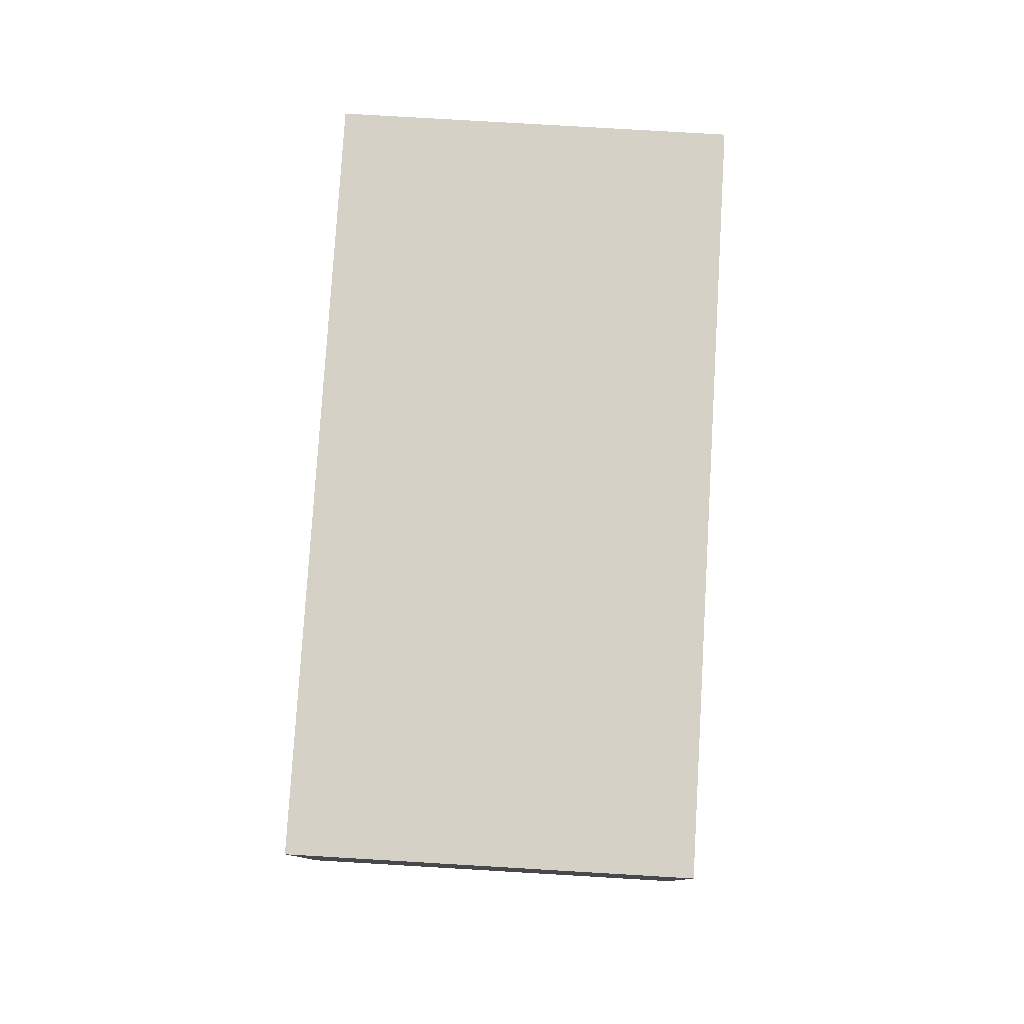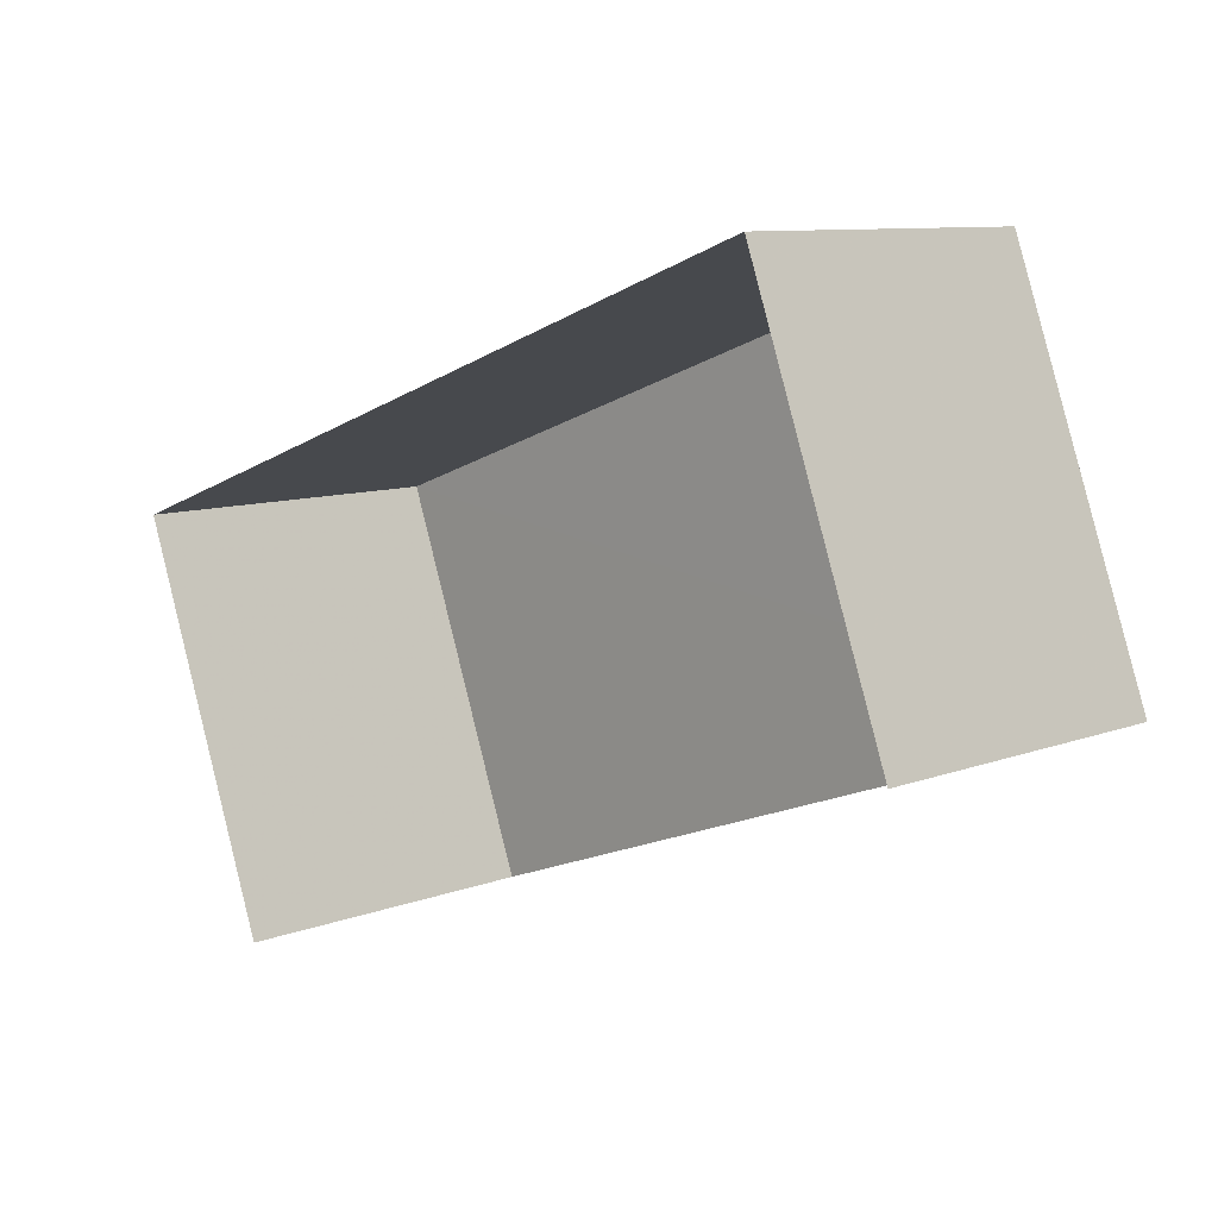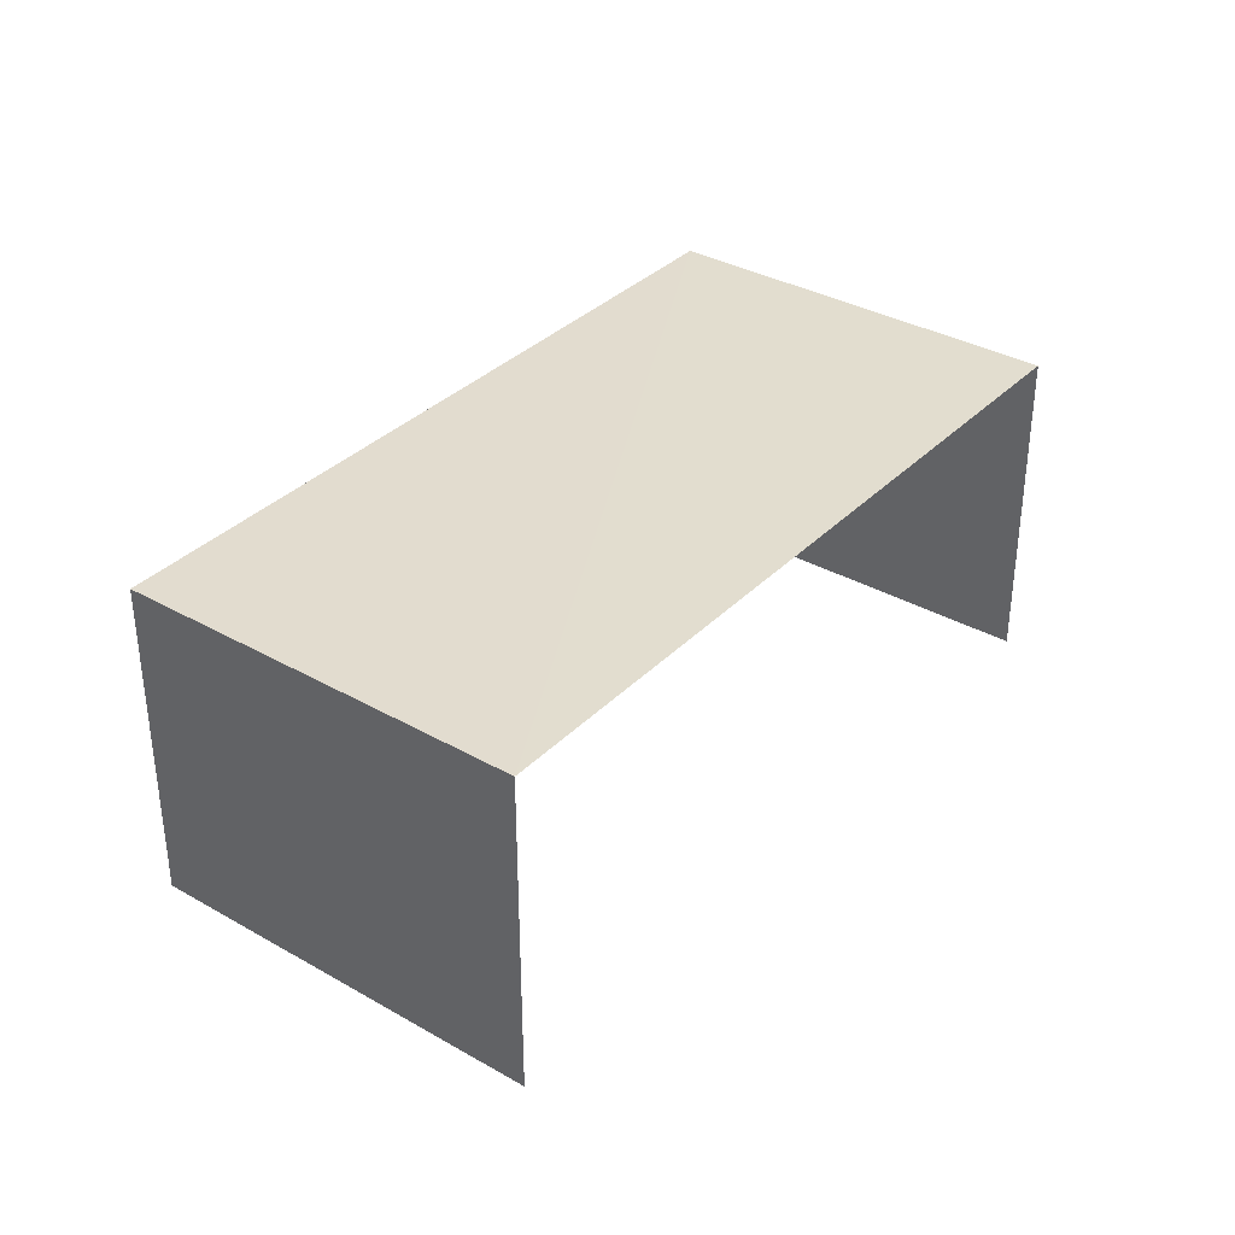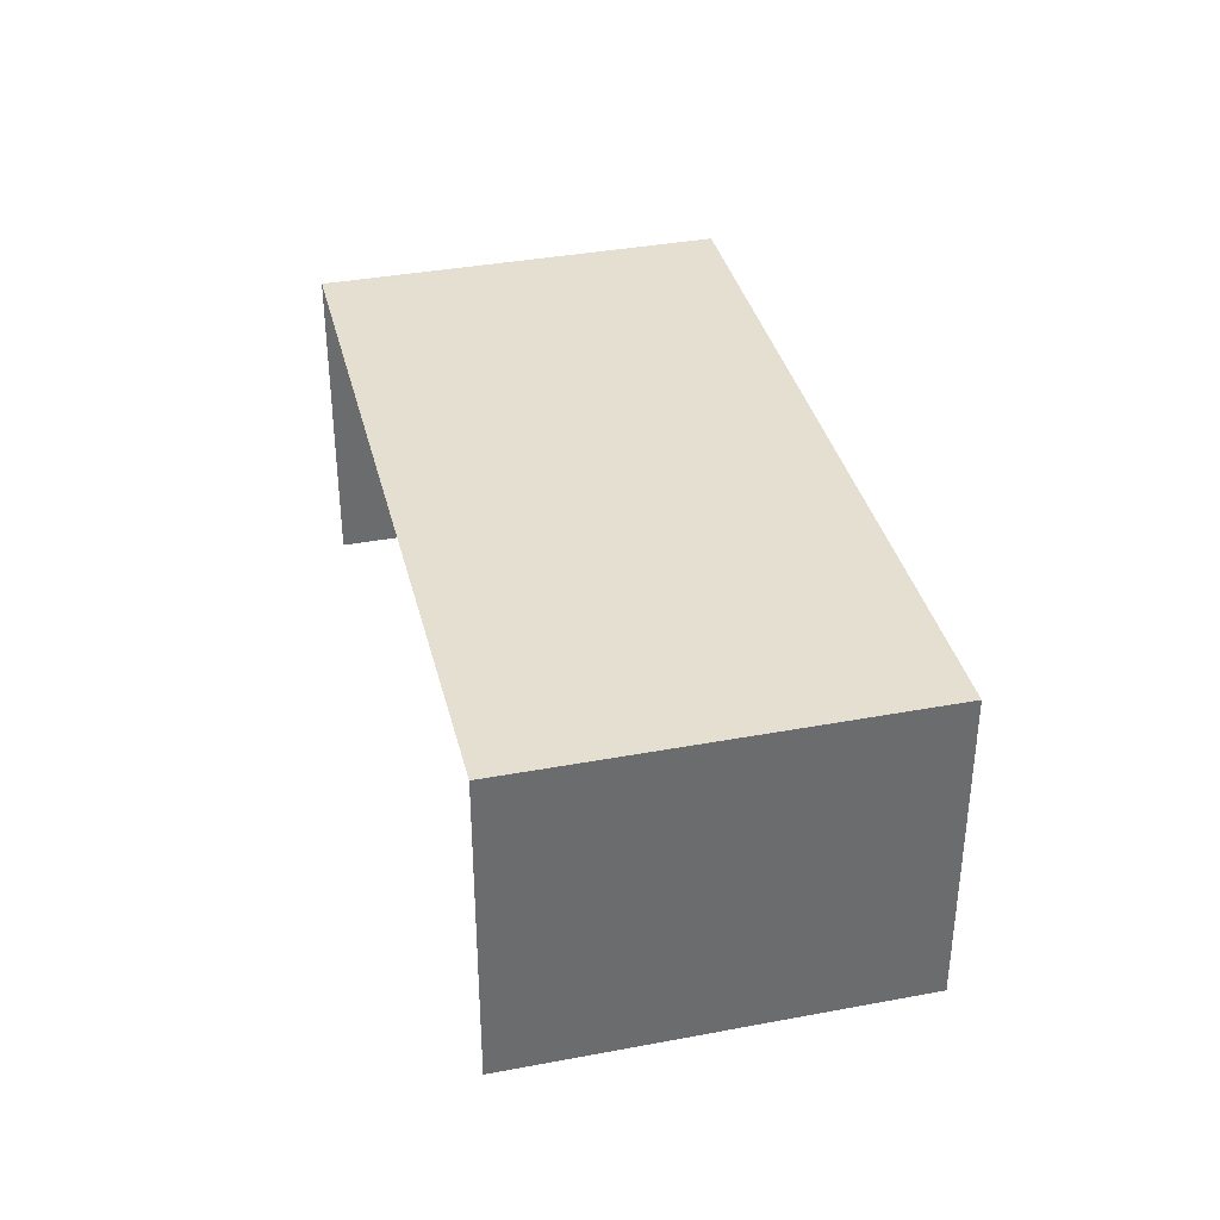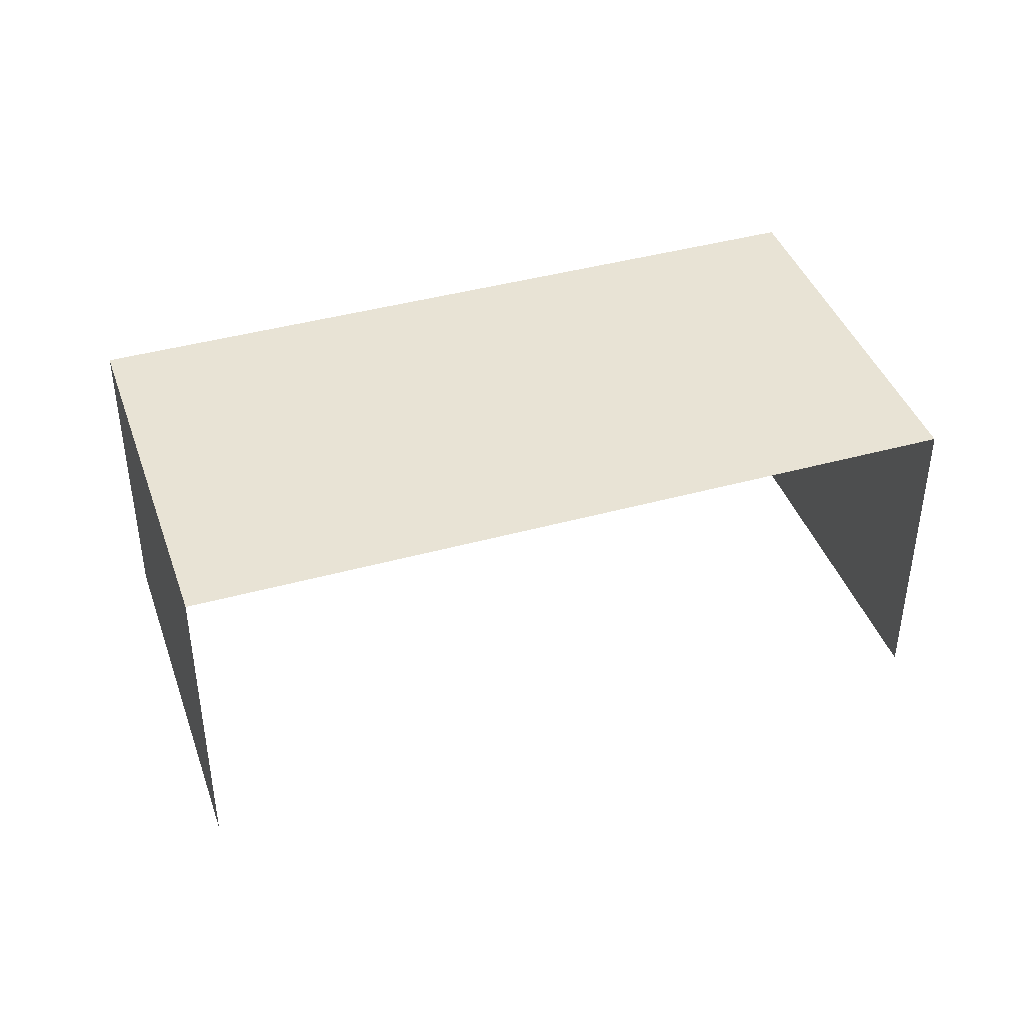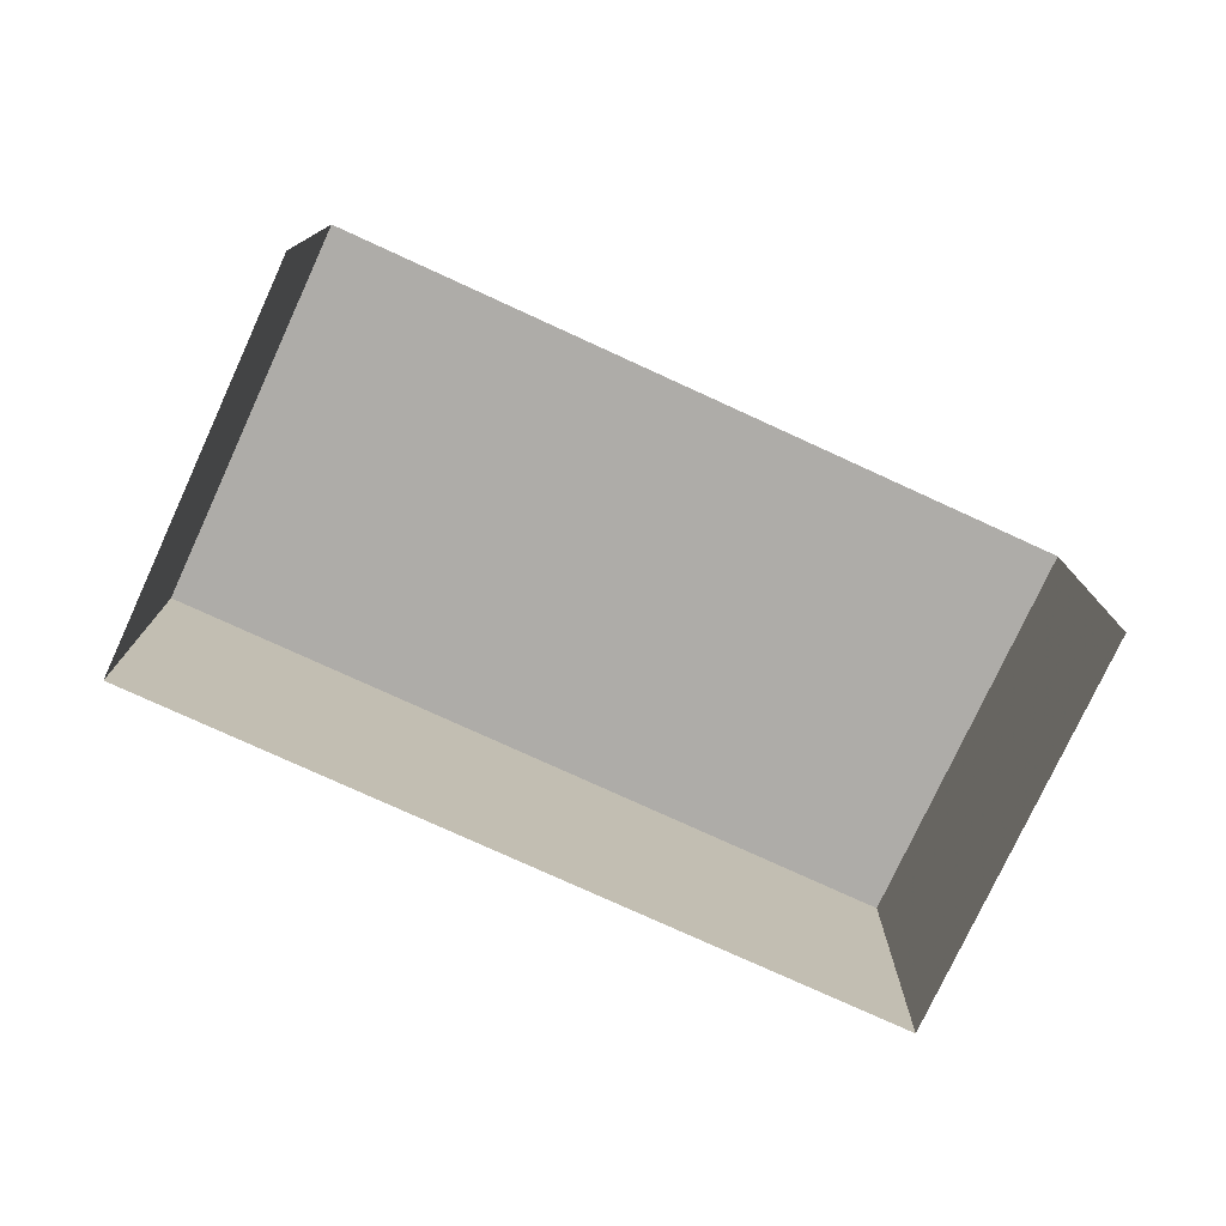
<metadata>
{"format":"obj","ext":"obj","renderer":"f3d","projection":"perspective","resolution":1024,"background":"white","views":[{"elev":79.0,"azim":73.4,"up":"+Z"},{"elev":9.3,"azim":-134.9,"up":"+Y"},{"elev":34.8,"azim":-72.8,"up":"+Z"},{"elev":36.8,"azim":56.3,"up":"+Z"},{"elev":41.3,"azim":-38.6,"up":"+Z"},{"elev":-76.9,"azim":-44.7,"up":"+Z"}]}
</metadata>
<code>
v -2.233e+05 -1.269e+05 19.18
v -2.233e+05 -1.269e+05 19.18
v -2.233e+05 -1.269e+05 19.18
v -2.233e+05 -1.269e+05 19.18
v -2.233e+05 -1.269e+05 24.08
v -2.233e+05 -1.269e+05 24.08
v -2.233e+05 -1.269e+05 24.08
v -2.233e+05 -1.269e+05 24.08
f 1 2 3
f 4 1 3
f 7 3 2
f 8 7 2
f 5 6 7
f 8 5 7
f 5 2 1
f 5 8 2
f 7 4 3
f 7 6 4
f 6 1 4
f 6 5 1

</code>
